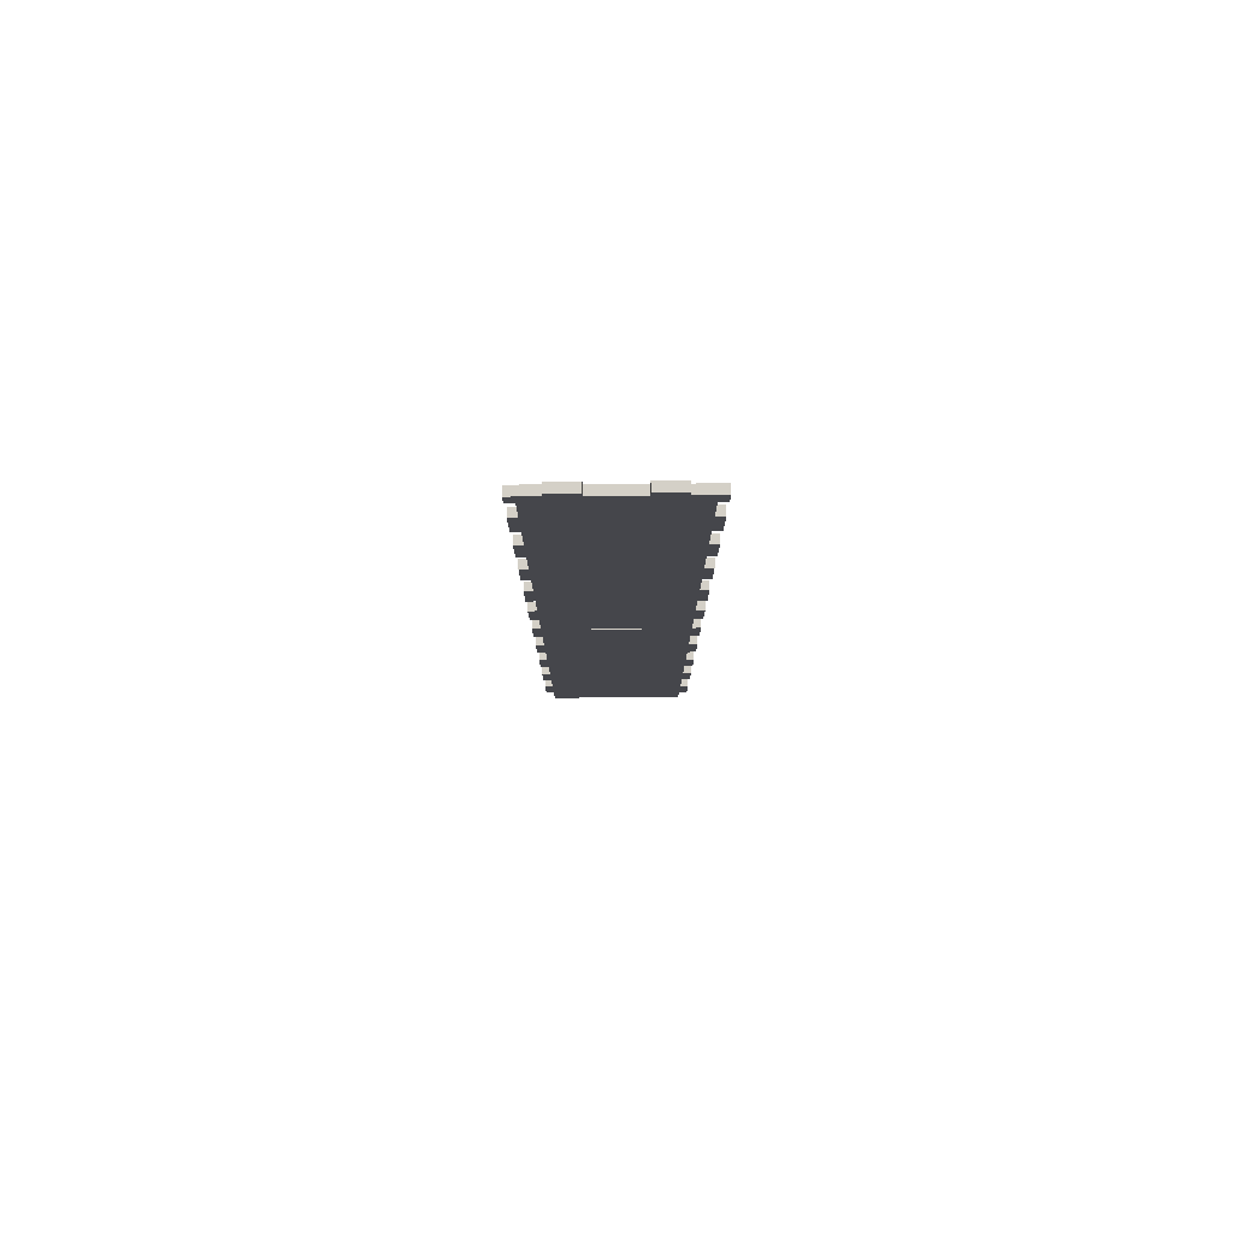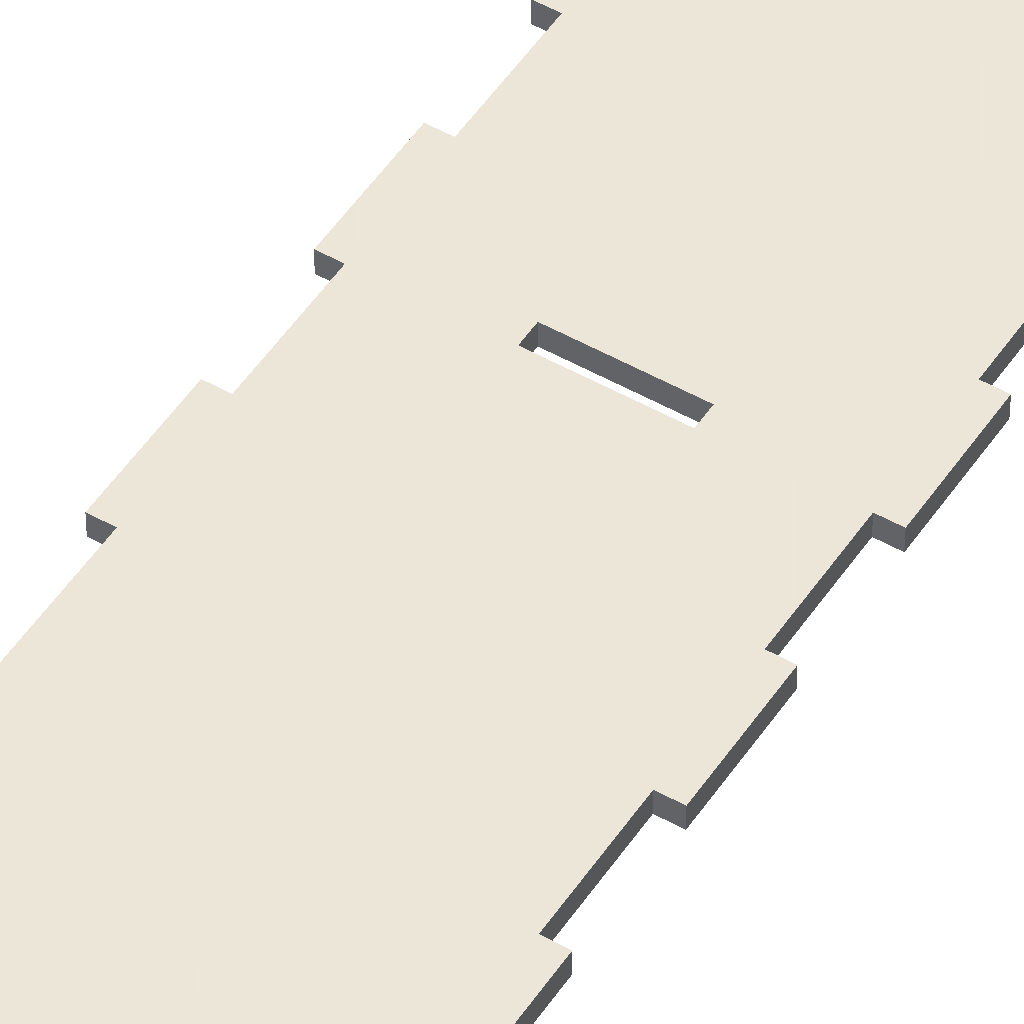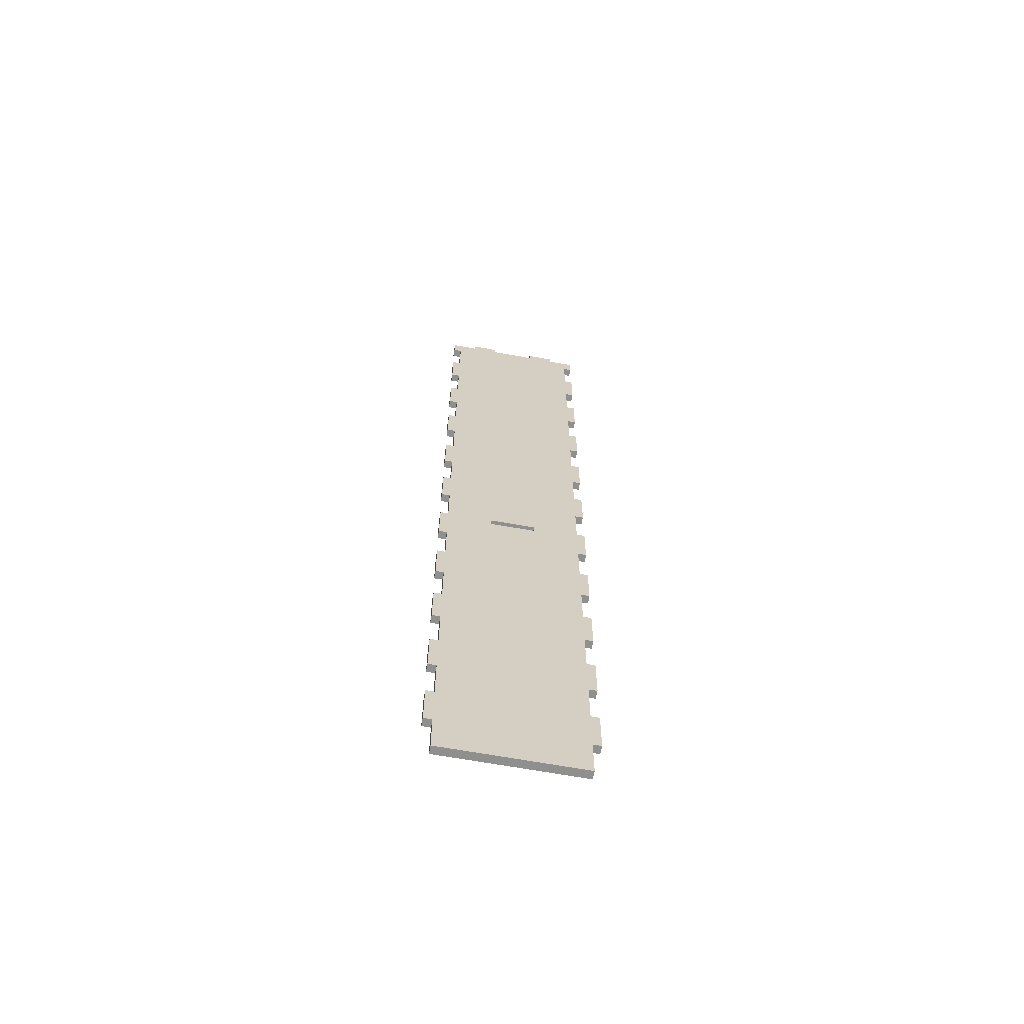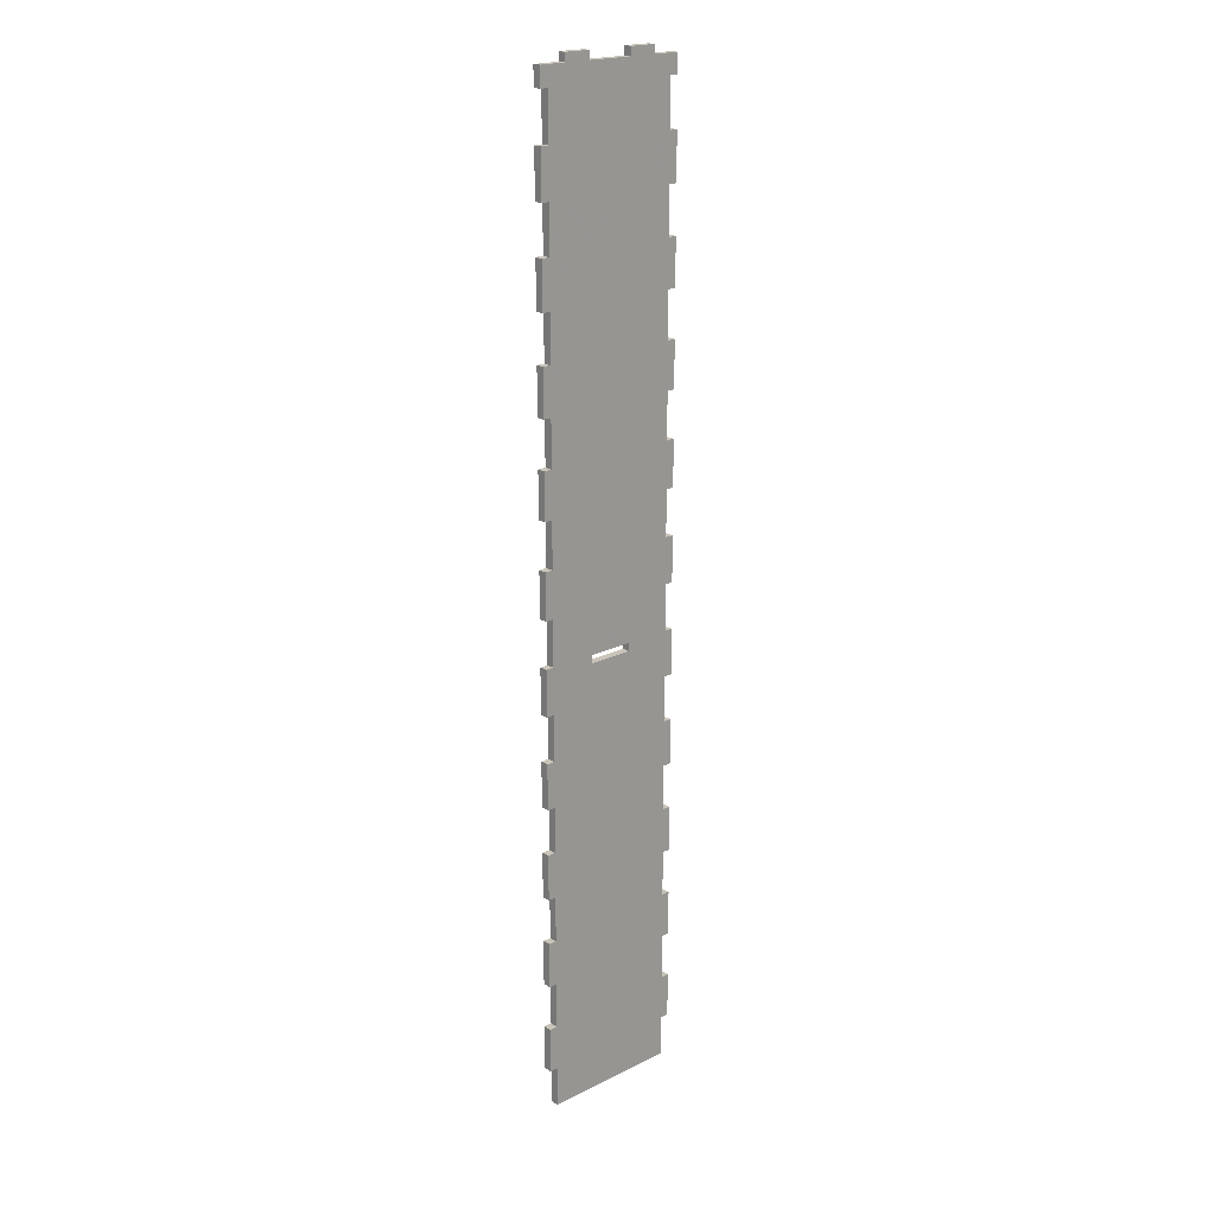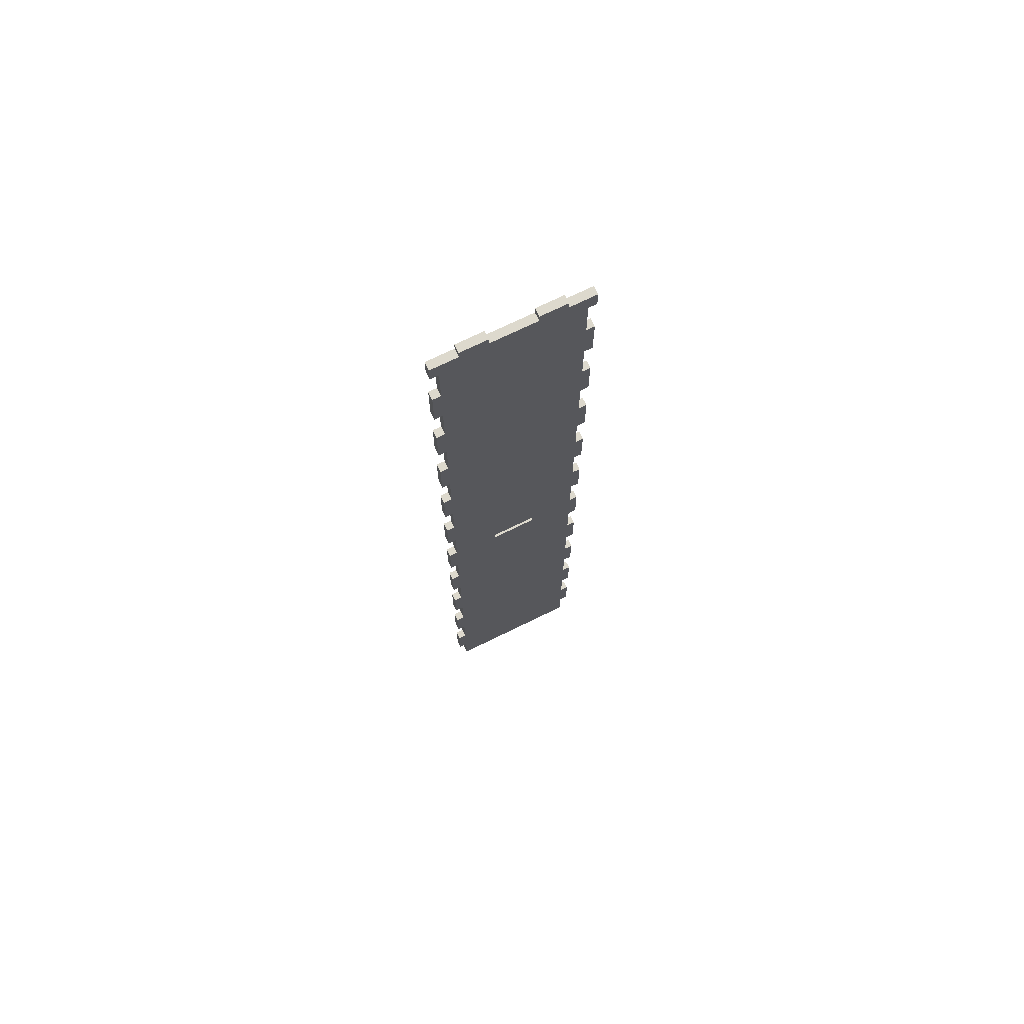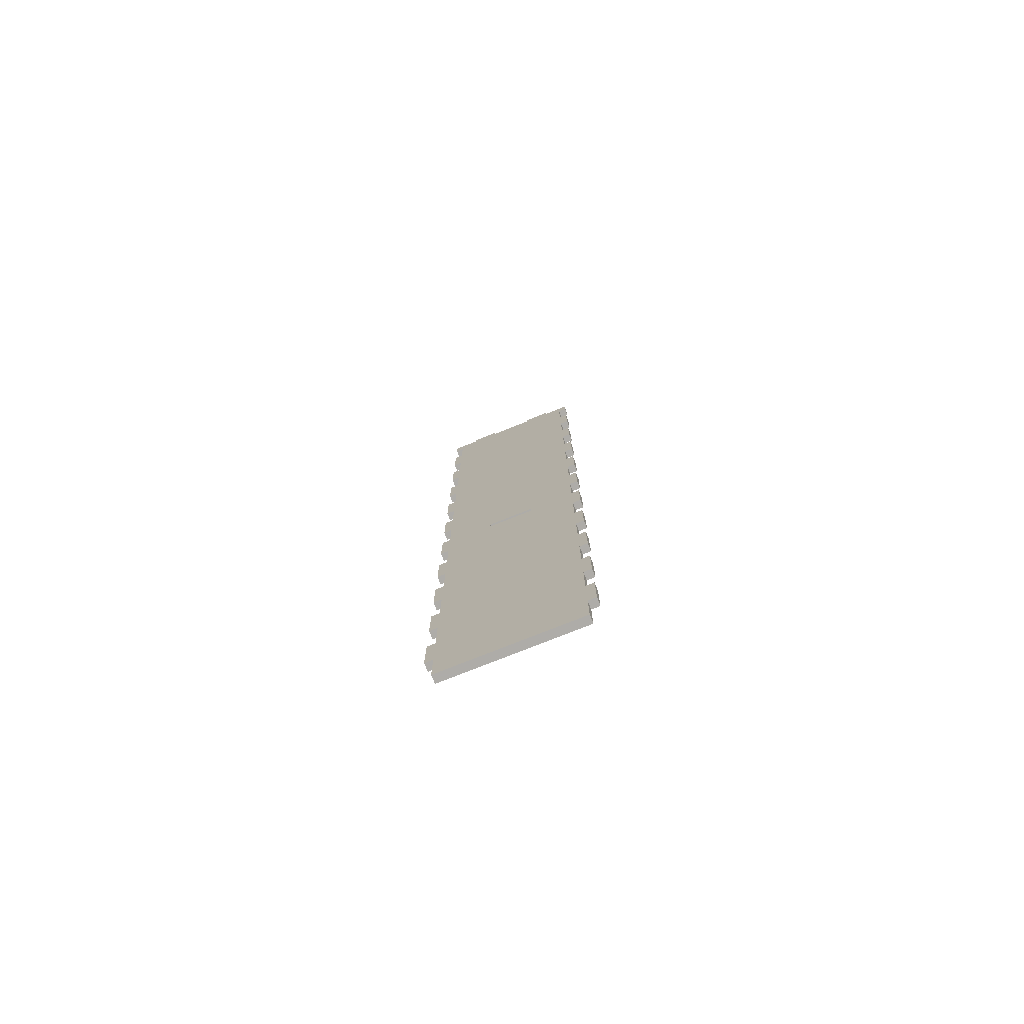
<metadata>
{"format":"obj","ext":"obj","renderer":"f3d","projection":"perspective","resolution":1024,"background":"white","views":[{"elev":79.9,"azim":179.6,"up":"+Y"},{"elev":49.5,"azim":-147.8,"up":"+Z"},{"elev":-65.2,"azim":-10.4,"up":"+Y"},{"elev":20.2,"azim":-42.3,"up":"+Y"},{"elev":71.9,"azim":-26.1,"up":"+Y"},{"elev":-77.0,"azim":-158.3,"up":"+Y"}]}
</metadata>
<code>
g W-01
v 0 0 0
v 0 0 0.018
v -0.018 0 0
v -0.018 0 0.018
v -0.018 0.1 0
v -0.018 0.1 0.018
v 0 0.1 0
v 0 0.1 0.018
v 0 0.2 0
v 0 0.2 0.018
v -0.018 0.2 0
v -0.018 0.2 0.018
v -0.018 0.241 0
v -0.018 0.241 0.018
v 0.041 0.241 0
v 0.041 0.241 0.018
v 0.041 0.259 0
v 0.041 0.259 0.018
v 0.1 0.259 0
v 0.1 0.259 0.018
v 0.1 0.241 0
v 0.1 0.241 0.018
v 0.2 0.241 0
v 0.2 0.241 0.018
v 0.2 0.259 0
v 0.2 0.259 0.018
v 0.259 0.259 0
v 0.259 0.259 0.018
v 0.259 0.241 0
v 0.259 0.241 0.018
v 0.318 0.241 0
v 0.318 0.241 0.018
v 0.318 0.2 0
v 0.318 0.2 0.018
v 0.3 0.2 0
v 0.3 0.2 0.018
v 0.3 0.1 0
v 0.3 0.1 0.018
v 0.318 0.1 0
v 0.318 0.1 0.018
v 0.318 0 0
v 0.318 0 0.018
v 0.3 0 0
v 0.3 0 0.018
v 0.3 -0.1 0
v 0.3 -0.1 0.018
v 0.318 -0.1 0
v 0.318 -0.1 0.018
v 0.318 -0.2 0
v 0.318 -0.2 0.018
v 0.3 -0.2 0
v 0.3 -0.2 0.018
v 0.3 -0.3 0
v 0.3 -0.3 0.018
v 0.318 -0.3 0
v 0.318 -0.3 0.018
v 0.318 -0.4 0
v 0.318 -0.4 0.018
v 0.3 -0.4 0
v 0.3 -0.4 0.018
v 0.3 -0.5 0
v 0.3 -0.5 0.018
v 0.318 -0.5 0
v 0.318 -0.5 0.018
v 0.318 -0.6 0
v 0.318 -0.6 0.018
v 0.3 -0.6 0
v 0.3 -0.6 0.018
v 0.3 -0.7 0
v 0.3 -0.7 0.018
v 0.318 -0.7 0
v 0.318 -0.7 0.018
v 0.318 -0.8 0
v 0.318 -0.8 0.018
v 0.3 -0.8 0
v 0.3 -0.8 0.018
v 0.3 -0.9 0
v 0.3 -0.9 0.018
v 0.318 -0.9 0
v 0.318 -0.9 0.018
v 0.318 -1 0
v 0.318 -1 0.018
v 0.3 -1 0
v 0.3 -1 0.018
v 0.3 -1.1 0
v 0.3 -1.1 0.018
v 0.318 -1.1 0
v 0.318 -1.1 0.018
v 0.318 -1.2 0
v 0.318 -1.2 0.018
v 0.3 -1.2 0
v 0.3 -1.2 0.018
v 0.3 -1.3 0
v 0.3 -1.3 0.018
v 0.318 -1.3 0
v 0.318 -1.3 0.018
v 0.318 -1.4 0
v 0.318 -1.4 0.018
v 0.3 -1.4 0
v 0.3 -1.4 0.018
v 0.3 -1.5 0
v 0.3 -1.5 0.018
v 0.318 -1.5 0
v 0.318 -1.5 0.018
v 0.318 -1.6 0
v 0.318 -1.6 0.018
v 0.3 -1.6 0
v 0.3 -1.6 0.018
v 0.3 -1.7 0
v 0.3 -1.7 0.018
v 0.318 -1.7 0
v 0.318 -1.7 0.018
v 0.318 -1.8 0
v 0.318 -1.8 0.018
v 0.3 -1.8 0
v 0.3 -1.8 0.018
v 0.3 -1.889 0
v 0.3 -1.889 0.018
v 0 -1.889 0
v 0 -1.889 0.018
v 0 -1.8 0
v 0 -1.8 0.018
v -0.018 -1.8 0
v -0.018 -1.8 0.018
v -0.018 -1.7 0
v -0.018 -1.7 0.018
v 0 -1.7 0
v 0 -1.7 0.018
v 0 -1.6 0
v 0 -1.6 0.018
v -0.018 -1.6 0
v -0.018 -1.6 0.018
v -0.018 -1.5 0
v -0.018 -1.5 0.018
v 0 -1.5 0
v 0 -1.5 0.018
v 0 -1.4 0
v 0 -1.4 0.018
v -0.018 -1.4 0
v -0.018 -1.4 0.018
v -0.018 -1.3 0
v -0.018 -1.3 0.018
v 0 -1.3 0
v 0 -1.3 0.018
v 0 -1.2 0
v 0 -1.2 0.018
v -0.018 -1.2 0
v -0.018 -1.2 0.018
v -0.018 -1.1 0
v -0.018 -1.1 0.018
v 0 -1.1 0
v 0 -1.1 0.018
v 0 -1 0
v 0 -1 0.018
v -0.018 -1 0
v -0.018 -1 0.018
v -0.018 -0.9 0
v -0.018 -0.9 0.018
v 0 -0.9 0
v 0 -0.9 0.018
v 0 -0.8 0
v 0 -0.8 0.018
v -0.018 -0.8 0
v -0.018 -0.8 0.018
v -0.018 -0.7 0
v -0.018 -0.7 0.018
v 0 -0.7 0
v 0 -0.7 0.018
v 0 -0.6 0
v 0 -0.6 0.018
v -0.018 -0.6 0
v -0.018 -0.6 0.018
v -0.018 -0.5 0
v -0.018 -0.5 0.018
v 0 -0.5 0
v 0 -0.5 0.018
v 0 -0.4 0
v 0 -0.4 0.018
v -0.018 -0.4 0
v -0.018 -0.4 0.018
v -0.018 -0.3 0
v -0.018 -0.3 0.018
v 0 -0.3 0
v 0 -0.3 0.018
v 0 -0.2 0
v 0 -0.2 0.018
v -0.018 -0.2 0
v -0.018 -0.2 0.018
v -0.018 -0.1 0
v -0.018 -0.1 0.018
v 0 -0.1 0
v 0 -0.1 0.018
v 0.1 -0.918 0
v 0.1 -0.918 0.018
v 0.1 -0.9 0
v 0.1 -0.9 0.018
v 0.2 -0.9 0
v 0.2 -0.9 0.018
v 0.2 -0.918 0
v 0.2 -0.918 0.018
f 1 2 4 3
f 3 4 6 5
f 5 6 8 7
f 7 8 10 9
f 9 10 12 11
f 11 12 14 13
f 13 14 16 15
f 15 16 18 17
f 17 18 20 19
f 19 20 22 21
f 21 22 24 23
f 23 24 26 25
f 25 26 28 27
f 27 28 30 29
f 29 30 32 31
f 31 32 34 33
f 33 34 36 35
f 35 36 38 37
f 37 38 40 39
f 39 40 42 41
f 41 42 44 43
f 43 44 46 45
f 45 46 48 47
f 47 48 50 49
f 49 50 52 51
f 51 52 54 53
f 53 54 56 55
f 55 56 58 57
f 57 58 60 59
f 59 60 62 61
f 61 62 64 63
f 63 64 66 65
f 65 66 68 67
f 67 68 70 69
f 69 70 72 71
f 71 72 74 73
f 73 74 76 75
f 75 76 78 77
f 77 78 80 79
f 79 80 82 81
f 81 82 84 83
f 83 84 86 85
f 85 86 88 87
f 87 88 90 89
f 89 90 92 91
f 91 92 94 93
f 93 94 96 95
f 95 96 98 97
f 97 98 100 99
f 99 100 102 101
f 101 102 104 103
f 103 104 106 105
f 105 106 108 107
f 107 108 110 109
f 109 110 112 111
f 111 112 114 113
f 113 114 116 115
f 115 116 118 117
f 117 118 120 119
f 119 120 122 121
f 121 122 124 123
f 123 124 126 125
f 125 126 128 127
f 127 128 130 129
f 129 130 132 131
f 131 132 134 133
f 133 134 136 135
f 135 136 138 137
f 137 138 140 139
f 139 140 142 141
f 141 142 144 143
f 143 144 146 145
f 145 146 148 147
f 147 148 150 149
f 149 150 152 151
f 151 152 154 153
f 153 154 156 155
f 155 156 158 157
f 157 158 160 159
f 159 160 162 161
f 161 162 164 163
f 163 164 166 165
f 165 166 168 167
f 167 168 170 169
f 169 170 172 171
f 171 172 174 173
f 173 174 176 175
f 175 176 178 177
f 177 178 180 179
f 179 180 182 181
f 181 182 184 183
f 183 184 186 185
f 185 186 188 187
f 187 188 190 189
f 189 190 192 191
f 191 192 2 1
f 193 195 196 194
f 195 197 198 196
f 197 199 200 198
f 199 193 194 200
f 31 33 35
f 36 34 32
f 31 35 29
f 30 36 32
f 27 29 25
f 26 30 28
f 25 29 23
f 24 30 26
f 23 37 21
f 22 38 24
f 19 21 17
f 18 22 20
f 17 21 15
f 16 22 18
f 15 9 13
f 14 10 16
f 13 9 11
f 12 10 14
f 9 21 7
f 8 22 10
f 7 1 5
f 6 2 8
f 5 1 3
f 4 2 6
f 1 45 191
f 192 46 2
f 191 185 189
f 190 186 192
f 189 185 187
f 188 186 190
f 185 53 183
f 184 54 186
f 183 177 181
f 182 178 184
f 181 177 179
f 180 178 182
f 177 61 175
f 176 62 178
f 175 169 173
f 174 170 176
f 173 169 171
f 172 170 174
f 169 69 167
f 168 70 170
f 167 161 165
f 166 162 168
f 165 161 163
f 164 162 166
f 161 195 159
f 160 196 162
f 159 153 157
f 158 154 160
f 157 153 155
f 156 154 158
f 153 193 151
f 152 194 154
f 151 145 149
f 150 146 152
f 149 145 147
f 148 146 150
f 145 93 143
f 144 94 146
f 143 137 141
f 142 138 144
f 141 137 139
f 140 138 142
f 137 101 135
f 136 102 138
f 135 129 133
f 134 130 136
f 133 129 131
f 132 130 134
f 129 109 127
f 128 110 130
f 127 121 125
f 126 122 128
f 125 121 123
f 124 122 126
f 121 117 119
f 120 118 122
f 115 117 121
f 122 118 116
f 109 113 115
f 116 114 110
f 111 113 109
f 110 114 112
f 107 109 129
f 130 110 108
f 101 105 107
f 108 106 102
f 103 105 101
f 102 106 104
f 99 101 137
f 138 102 100
f 93 97 99
f 100 98 94
f 95 97 93
f 94 98 96
f 91 93 145
f 146 94 92
f 85 89 91
f 92 90 86
f 87 89 85
f 86 90 88
f 83 85 199
f 200 86 84
f 77 81 83
f 84 82 78
f 79 81 77
f 78 82 80
f 75 77 197
f 198 78 76
f 69 73 75
f 76 74 70
f 71 73 69
f 70 74 72
f 67 69 169
f 170 70 68
f 61 65 67
f 68 66 62
f 63 65 61
f 62 66 64
f 59 61 177
f 178 62 60
f 53 57 59
f 60 58 54
f 55 57 53
f 54 58 56
f 51 53 185
f 186 54 52
f 45 49 51
f 52 50 46
f 47 49 45
f 46 50 48
f 43 45 1
f 2 46 44
f 37 41 43
f 44 42 38
f 39 41 37
f 38 42 40
f 35 37 23
f 24 38 36
f 29 35 23
f 24 36 30
f 21 37 7
f 8 38 22
f 15 21 9
f 10 22 16
f 37 43 7
f 8 44 38
f 7 43 1
f 2 44 8
f 45 51 191
f 192 52 46
f 191 51 185
f 186 52 192
f 53 59 183
f 184 60 54
f 183 59 177
f 178 60 184
f 61 67 175
f 176 68 62
f 175 67 169
f 170 68 176
f 69 195 167
f 168 196 70
f 167 195 161
f 162 196 168
f 195 193 159
f 160 194 196
f 159 193 153
f 154 194 160
f 193 85 151
f 152 86 194
f 85 91 151
f 152 92 86
f 151 91 145
f 146 92 152
f 93 99 143
f 144 100 94
f 143 99 137
f 138 100 144
f 101 107 135
f 136 108 102
f 135 107 129
f 130 108 136
f 109 115 127
f 128 116 110
f 127 115 121
f 122 116 128
f 199 85 193
f 194 86 200
f 77 83 199
f 200 84 78
f 197 77 199
f 200 78 198
f 69 75 197
f 198 76 70
f 69 197 195
f 196 198 70

</code>
